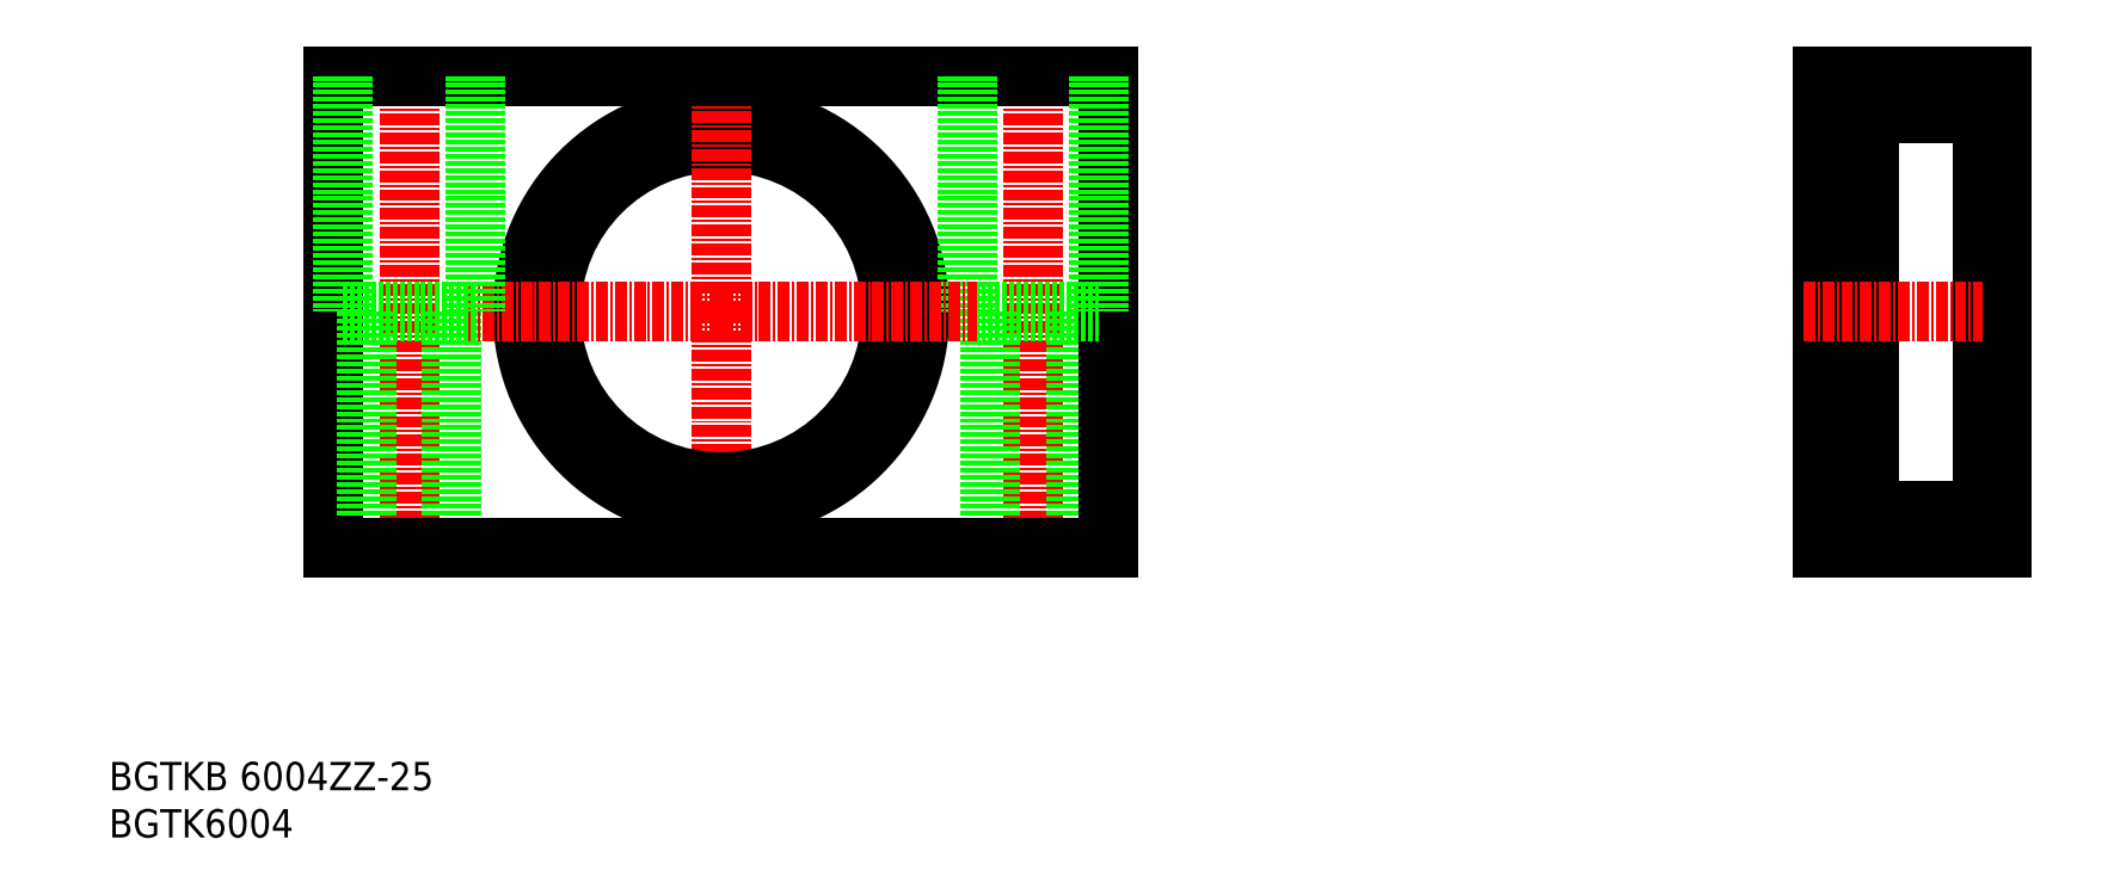
<metadata>
{"format":"dxf","ext":"dxf","renderer":"ezdxf+matplotlib","layout":"modelspace","background":"white","min_lineweight":24,"dpi":150}
</metadata>
<code>
0
SECTION
2
ENTITIES
0
TEXT
8
0
10
44.78
20
37.3
30
0
40
3
1
BGTK6004
11
44.78
21
38.8
31
0
73
     2
0
TEXT
8
0
10
44.78
20
42.3
30
0
40
3
1
BGTKB 6004ZZ-25
11
44.78
21
43.8
31
0
73
     2
0
LINE
8
CENTER
10
142.5
20
119.9
30
0
11
142.5
21
65.92
31
0
0
LINE
8
CENTER
10
76.53
20
119.9
30
0
11
76.53
21
65.92
31
0
0
LINE
8
0
10
68.53
20
67.92
30
0
11
68.53
21
117.9
31
0
0
LINE
8
CENTER
10
109.5
20
92.92
30
0
11
109.5
21
65.92
31
0
0
LINE
8
0
10
147
20
92.92
30
0
11
147
21
67.92
31
0
0
LINE
8
0
10
138
20
92.92
30
0
11
138
21
67.92
31
0
0
LINE
8
0
10
72.03
20
92.92
30
0
11
72.03
21
67.92
31
0
0
LINE
8
0
10
81.03
20
92.92
30
0
11
81.03
21
67.92
31
0
0
LINE
8
0
10
226
20
71.92
30
0
11
229
21
71.92
31
0
0
LINE
8
0
10
229
20
115.2
30
0
11
229
21
70.67
31
0
0
LINE
8
0
10
231
20
115.2
30
0
11
231
21
70.67
31
0
0
LINE
8
0
10
243
20
113.9
30
0
11
243
21
71.92
31
0
0
LINE
8
0
10
245
20
117.9
30
0
11
245
21
67.92
31
0
0
LINE
8
0
10
226
20
67.92
30
0
11
226
21
117.9
31
0
0
LINE
8
0
10
243
20
74.92
30
0
11
245
21
74.92
31
0
0
LINE
8
0
10
229
20
70.67
30
0
11
231
21
70.67
31
0
0
LINE
8
0
10
231
20
71.92
30
0
11
243
21
71.92
31
0
0
LINE
8
0
10
150.5
20
67.92
30
0
11
150.5
21
117.9
31
0
0
CIRCLE
8
0
10
109.5
20
92.92
30
0
40
21
0
CIRCLE
8
0
10
109.5
20
92.92
30
0
40
18
0
LINE
8
CENTER
10
109.5
20
92.92
30
0
11
109.5
21
119.9
31
0
0
LINE
8
CENTER
10
109.5
20
92.92
30
0
11
82.53
21
92.92
31
0
0
LINE
8
0
10
68.53
20
117.9
30
0
11
150.5
21
117.9
31
0
0
LINE
8
0
10
135.5
20
92.92
30
0
11
149.5
21
92.92
31
0
0
LINE
8
0
10
149.5
20
117.9
30
0
11
149.5
21
92.92
31
0
0
LINE
8
0
10
135.5
20
117.9
30
0
11
135.5
21
92.92
31
0
0
LINE
8
0
10
69.53
20
117.9
30
0
11
69.53
21
92.92
31
0
0
LINE
8
0
10
83.53
20
117.9
30
0
11
83.53
21
92.92
31
0
0
LINE
8
0
10
69.53
20
92.92
30
0
11
83.53
21
92.92
31
0
0
LINE
8
0
10
68.53
20
67.92
30
0
11
150.5
21
67.92
31
0
0
LINE
8
CENTER
10
109.5
20
92.92
30
0
11
136.5
21
92.92
31
0
0
LINE
8
0
10
245
20
67.92
30
0
11
226
21
67.92
31
0
0
LINE
8
0
10
229
20
115.2
30
0
11
231
21
115.2
31
0
0
LINE
8
0
10
243
20
110.9
30
0
11
245
21
110.9
31
0
0
LINE
8
CENTER
10
224
20
92.92
30
0
11
243
21
92.92
31
0
0
LINE
8
0
10
226
20
117.9
30
0
11
245
21
117.9
31
0
0
LINE
8
0
10
231
20
113.9
30
0
11
243
21
113.9
31
0
0
LINE
8
0
10
226
20
113.9
30
0
11
229
21
113.9
31
0
0
ENDSEC
0
EOF

</code>
